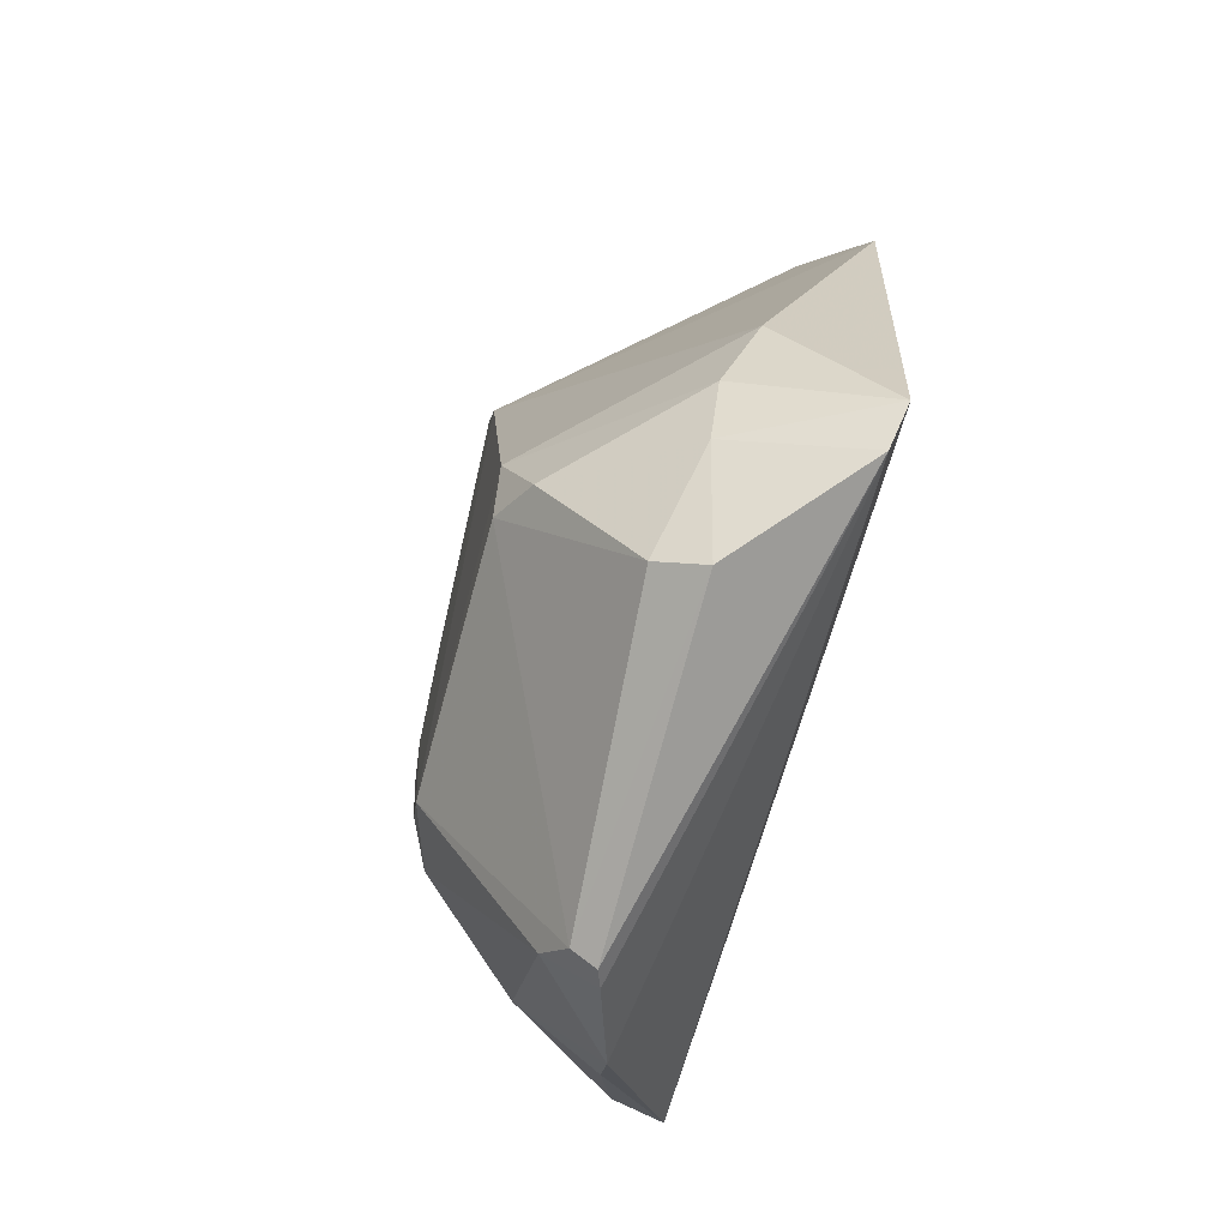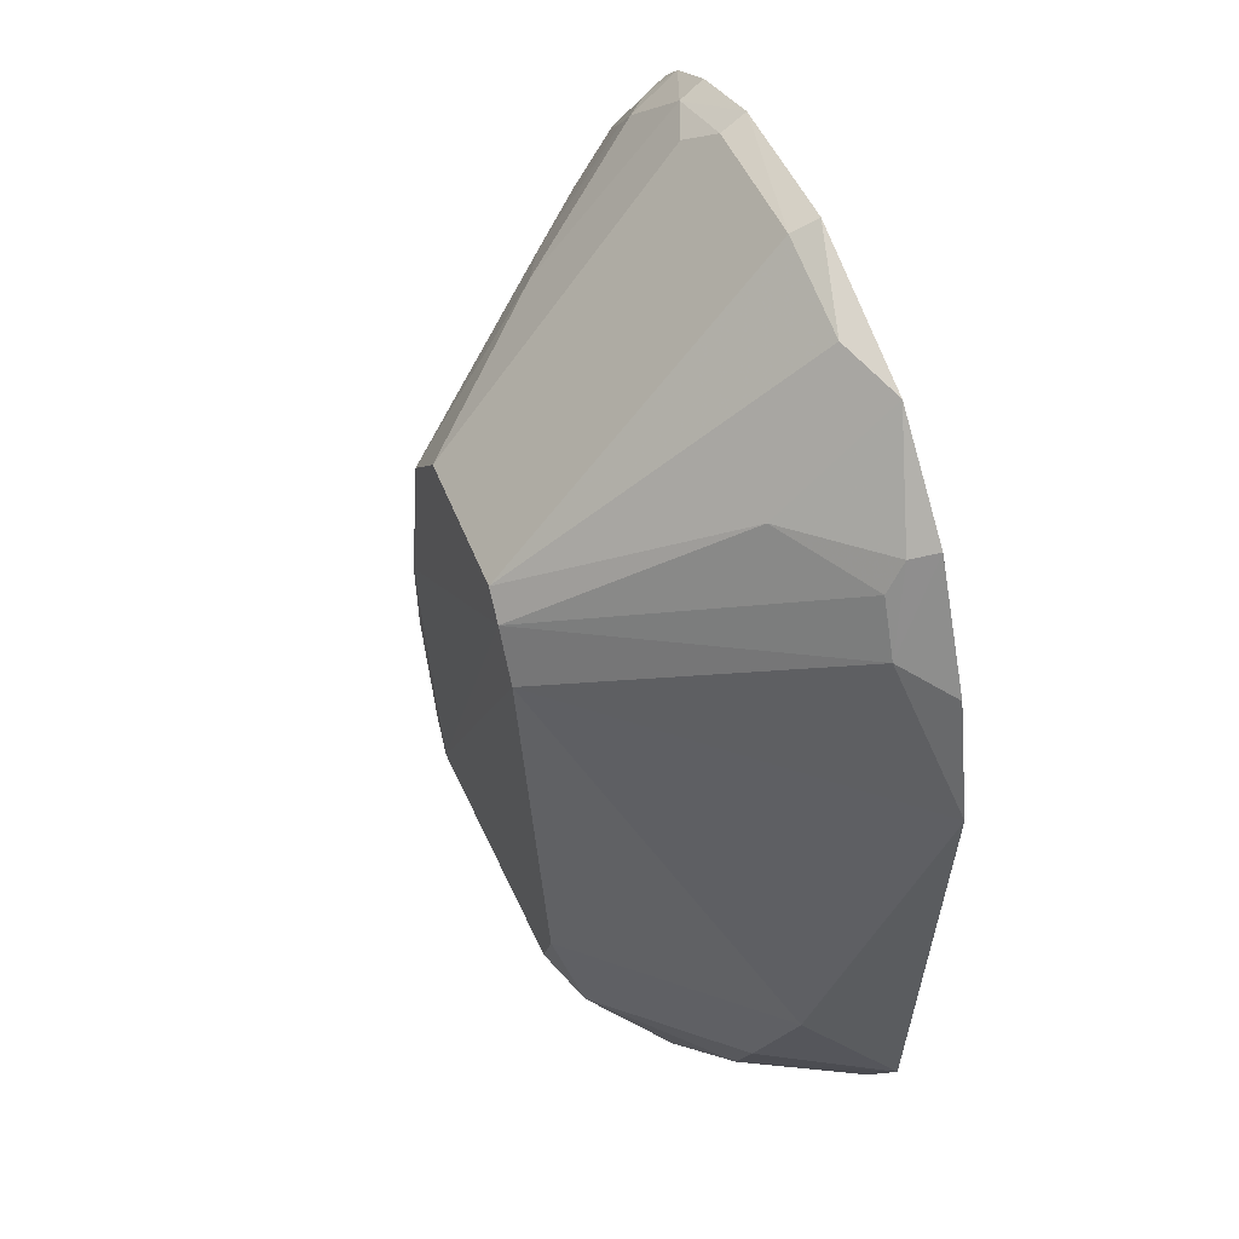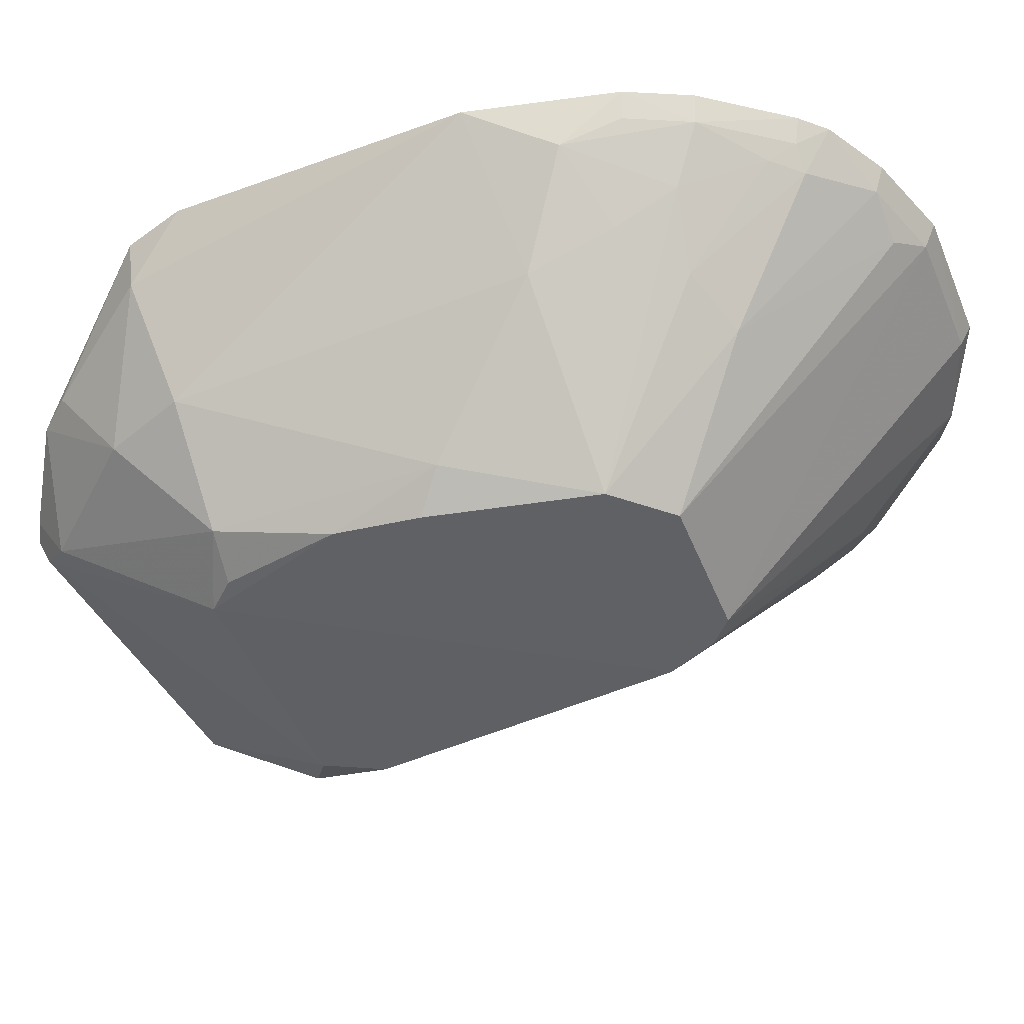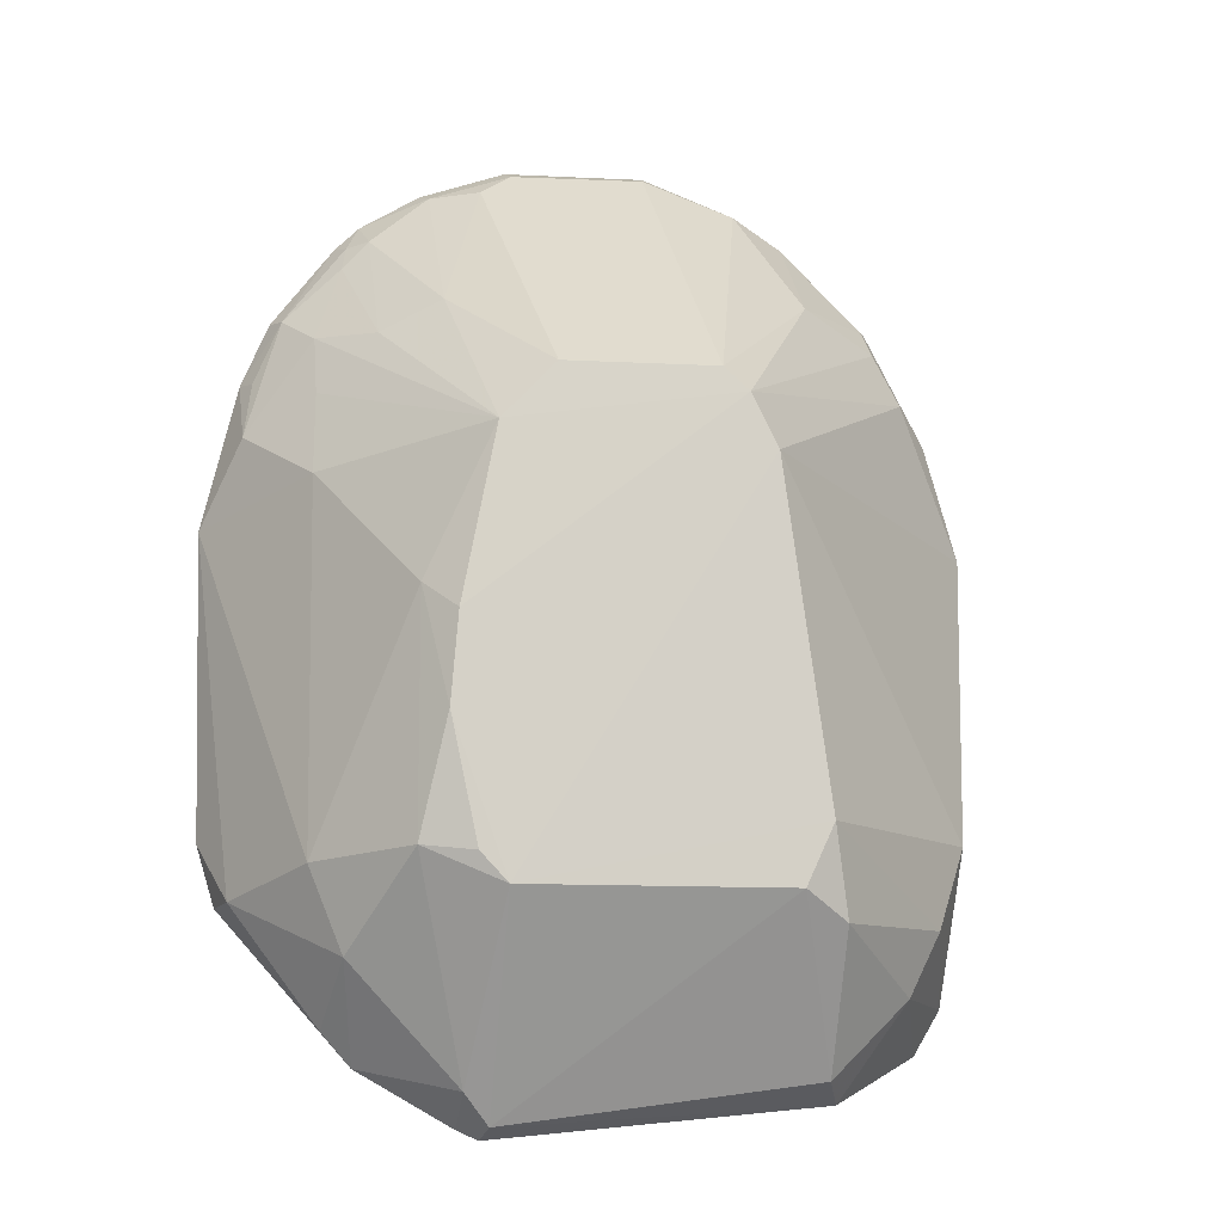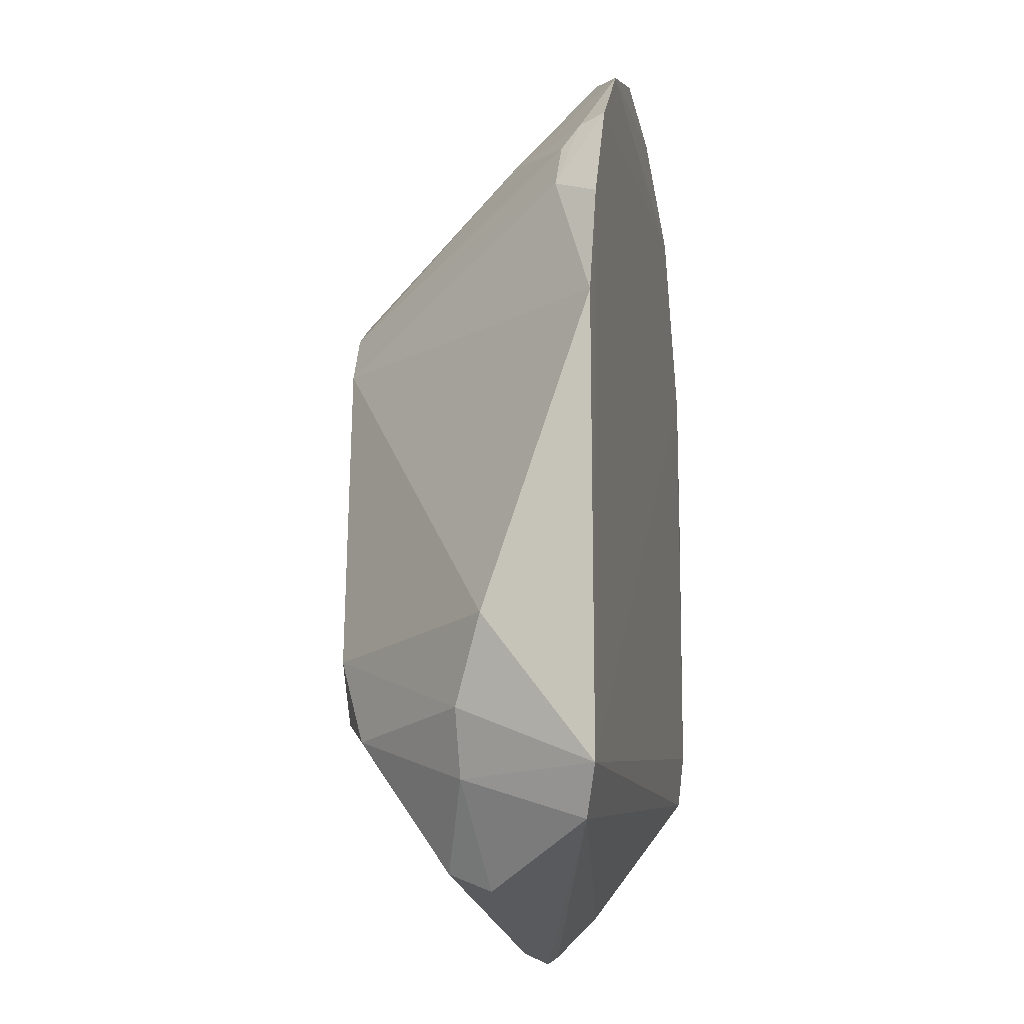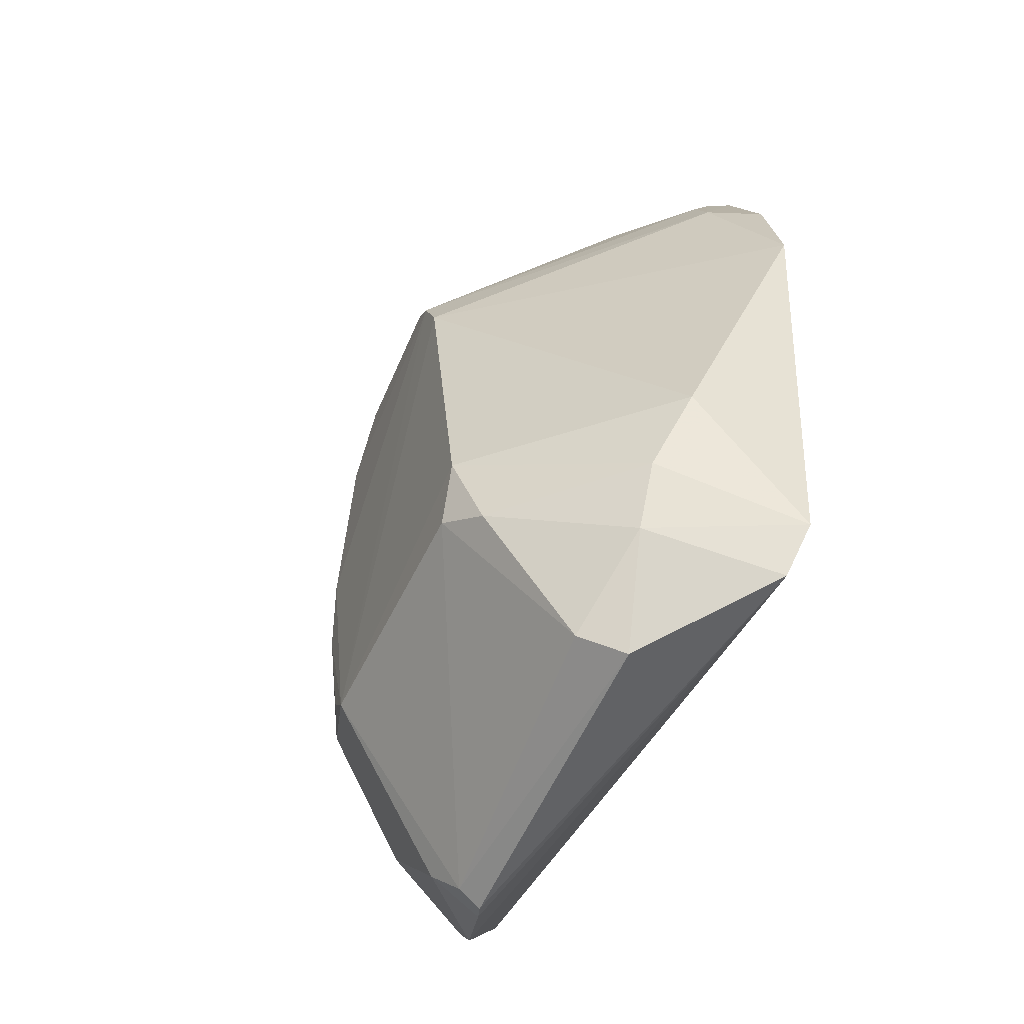
<metadata>
{"format":"obj","ext":"obj","renderer":"f3d","projection":"perspective","resolution":1024,"background":"white","views":[{"elev":-70.3,"azim":-104.8,"up":"+Y"},{"elev":50.1,"azim":-112.9,"up":"+Y"},{"elev":-45.3,"azim":111.1,"up":"+Z"},{"elev":-11.6,"azim":170.4,"up":"+Y"},{"elev":-18.0,"azim":-79.4,"up":"+Y"},{"elev":-52.5,"azim":-114.2,"up":"+Y"}]}
</metadata>
<code>
v 0.0491 -0.2888 -0.4123
v 0.1725 -0.1565 -0.3516
v -0.1752 -0.2281 -0.3527
v -0.03444 0.1767 -0.3501
v 0.05271 0.01172 -0.4908
v 0.104 0.144 -0.3477
v 0.1638 -0.1857 -0.3539
v -0.07856 -0.1854 -0.4886
v 0.159 0.06148 -0.3486
v -0.1463 0.1024 -0.3486
v 0.04805 0.1572 -0.3713
v -0.1604 -0.2501 -0.3589
v 0.08361 -0.169 -0.4783
v 0.1405 0.09003 -0.3624
v -0.1045 0.1443 -0.3483
v -0.1749 0.04637 -0.3493
v -0.05587 0.02768 -0.4942
v 0.07064 0.08385 -0.429
v 0.03374 0.1756 -0.3494
v 0.1032 -0.258 -0.3945
v -0.1019 -0.2636 -0.4332
v 0.1263 -0.1724 -0.4318
v 0.04644 -0.1857 -0.4896
v 0.1271 0.003282 -0.4171
v 0.1458 0.09225 -0.3499
v -0.1729 -0.1571 -0.4048
v -0.1574 0.06033 -0.3715
v -0.1037 0.09757 -0.401
v -0.04403 0.03873 -0.4933
v 0.1008 0.1296 -0.3703
v 0.09884 0.07099 -0.4144
v -0.03246 0.1711 -0.3624
v 0.07517 0.1612 -0.3491
v 0.05888 -0.2843 -0.4087
v -0.1095 -0.2734 -0.4114
v 0.1587 -0.185 -0.3784
v 0.1102 -0.2124 -0.4326
v 0.07203 -0.113 -0.4894
v -0.06852 0.002461 -0.4939
v 0.04601 -0.2833 -0.424
v 0.1575 0.03031 -0.3721
v 0.1262 0.07535 -0.3863
v 0.1157 0.1323 -0.3483
v -0.1908 -0.01117 -0.3502
v -0.0998 -0.1988 -0.4771
v -0.1569 -0.1968 -0.4192
v -0.1419 0.09902 -0.3614
v -0.1443 0.08554 -0.3705
v 0.02733 0.03857 -0.4907
v 0.07188 0.1561 -0.3611
v 0.03219 0.1697 -0.3615
v -0.07764 0.1552 -0.362
v -0.142 -0.2269 -0.4196
v 0.1173 -0.242 -0.3937
v 0.05927 -0.1718 -0.4885
v 0.08351 -0.05741 -0.4761
v 0.06874 -0.07078 -0.4909
v -0.09148 -0.1568 -0.4897
v 0.05844 -0.2685 -0.4332
v 0.1535 0.05931 -0.3609
v 0.1761 -0.0105 -0.3507
v 0.1256 0.04505 -0.4008
v 0.1133 0.1155 -0.3695
v 0.1109 0.1289 -0.3602
f 7 2 3
f 9 3 2
f 12 7 3
f 15 10 6
f 16 3 9
f 16 9 6
f 16 6 10
f 19 15 6
f 19 4 15
f 20 7 12
f 25 9 14
f 27 16 10
f 29 17 28
f 31 5 18
f 31 18 30
f 32 4 19
f 33 19 6
f 34 20 12
f 34 12 1
f 35 1 12
f 36 2 7
f 37 13 22
f 37 22 36
f 39 17 23
f 39 27 17
f 40 21 8
f 40 8 23
f 40 35 21
f 40 1 35
f 42 14 41
f 42 5 31
f 43 25 14
f 43 6 9
f 43 9 25
f 44 26 3
f 44 3 16
f 44 16 27
f 44 39 26
f 44 27 39
f 45 8 21
f 46 3 26
f 47 10 15
f 47 15 28
f 47 27 10
f 48 28 17
f 48 17 27
f 48 47 28
f 48 27 47
f 49 11 18
f 49 18 5
f 49 5 17
f 49 17 29
f 50 30 18
f 50 18 11
f 50 19 33
f 50 33 6
f 50 6 30
f 51 32 19
f 51 11 49
f 51 49 29
f 51 29 32
f 51 50 11
f 51 19 50
f 52 32 29
f 52 29 28
f 52 28 15
f 52 15 4
f 52 4 32
f 53 35 12
f 53 21 35
f 53 12 3
f 53 3 46
f 53 46 45
f 53 45 21
f 54 36 7
f 54 7 20
f 54 37 36
f 54 20 37
f 55 38 13
f 55 13 23
f 55 23 38
f 56 5 24
f 56 24 22
f 56 22 13
f 56 13 38
f 57 38 23
f 57 23 17
f 57 17 5
f 57 56 38
f 57 5 56
f 58 39 23
f 58 23 8
f 58 8 45
f 58 26 39
f 58 46 26
f 58 45 46
f 59 40 23
f 59 23 13
f 59 13 37
f 59 37 20
f 59 20 34
f 59 34 1
f 59 1 40
f 60 41 14
f 60 14 9
f 60 9 41
f 61 41 9
f 61 9 2
f 61 2 36
f 61 36 22
f 61 22 24
f 61 24 41
f 62 24 5
f 62 5 42
f 62 42 41
f 62 41 24
f 63 42 31
f 63 31 30
f 63 14 42
f 64 30 6
f 64 6 43
f 64 43 14
f 64 63 30
f 64 14 63

</code>
